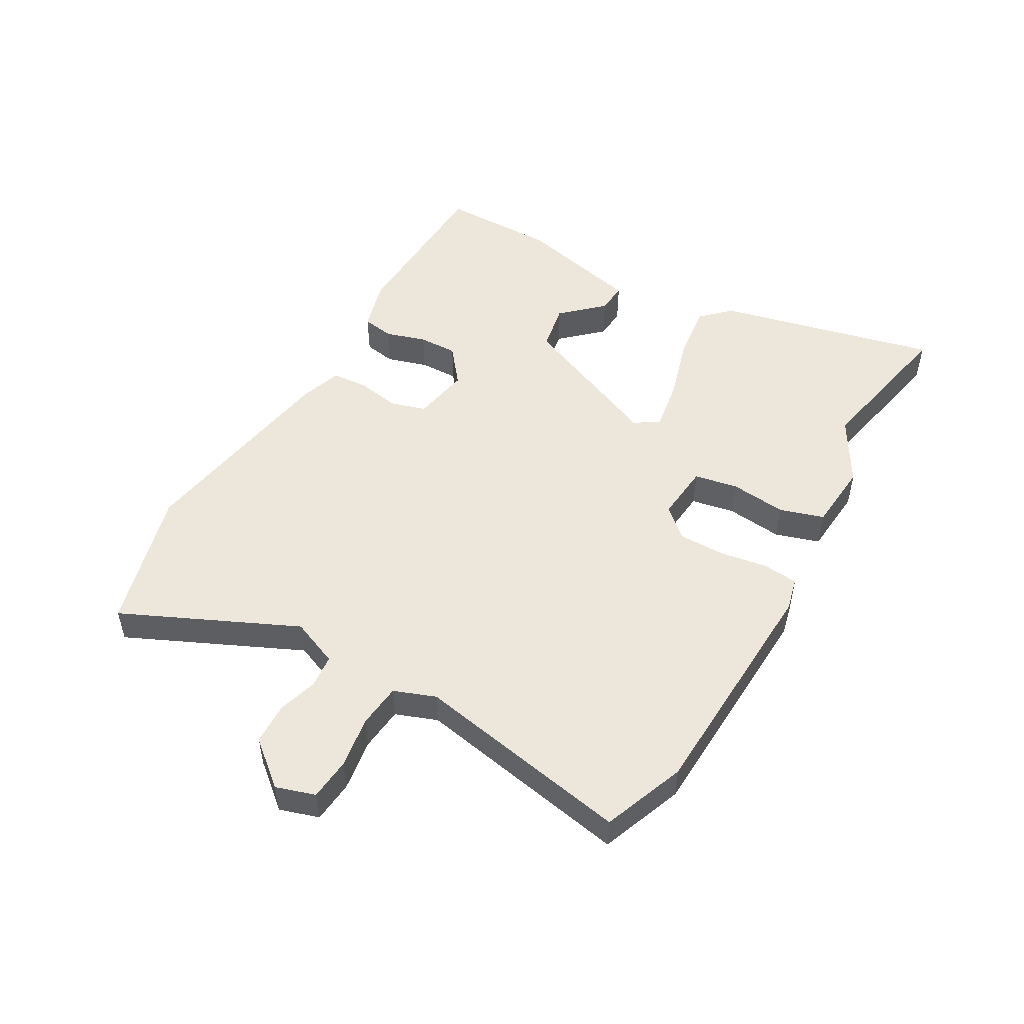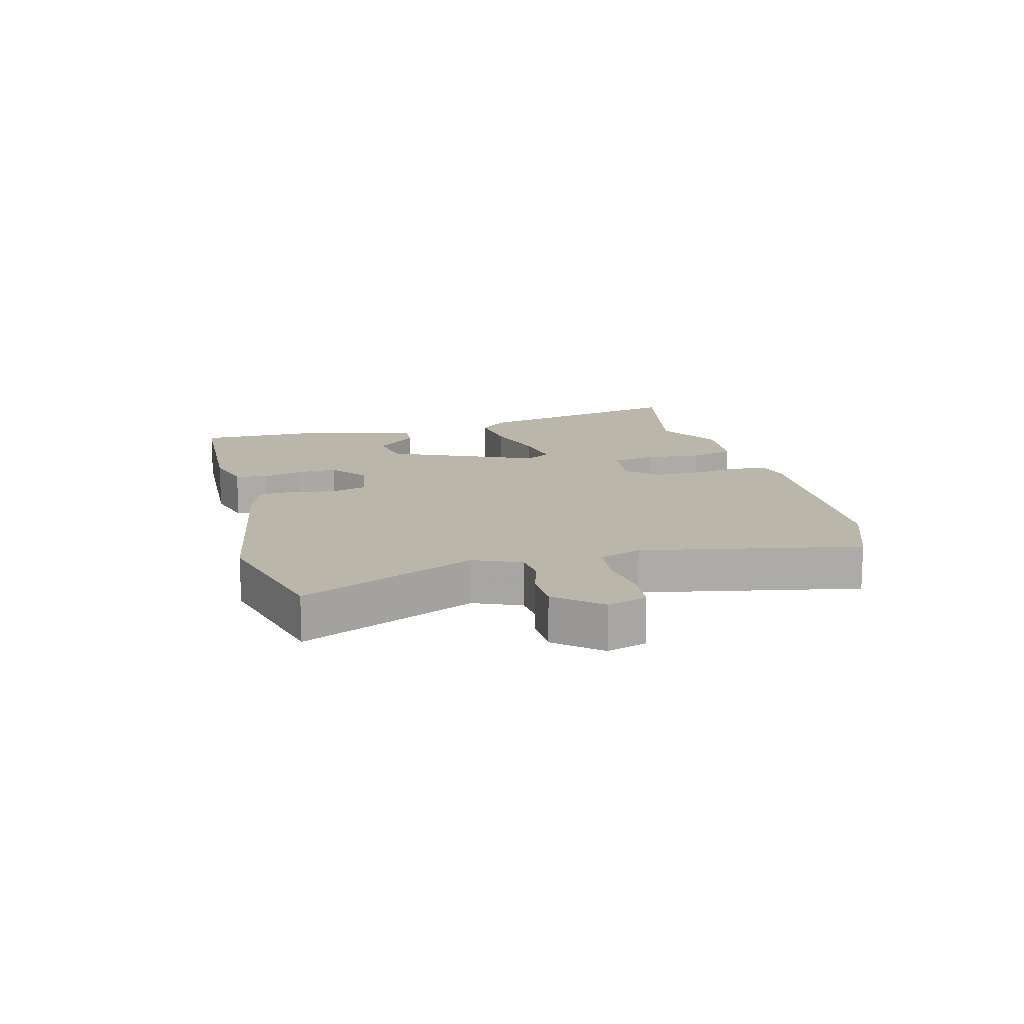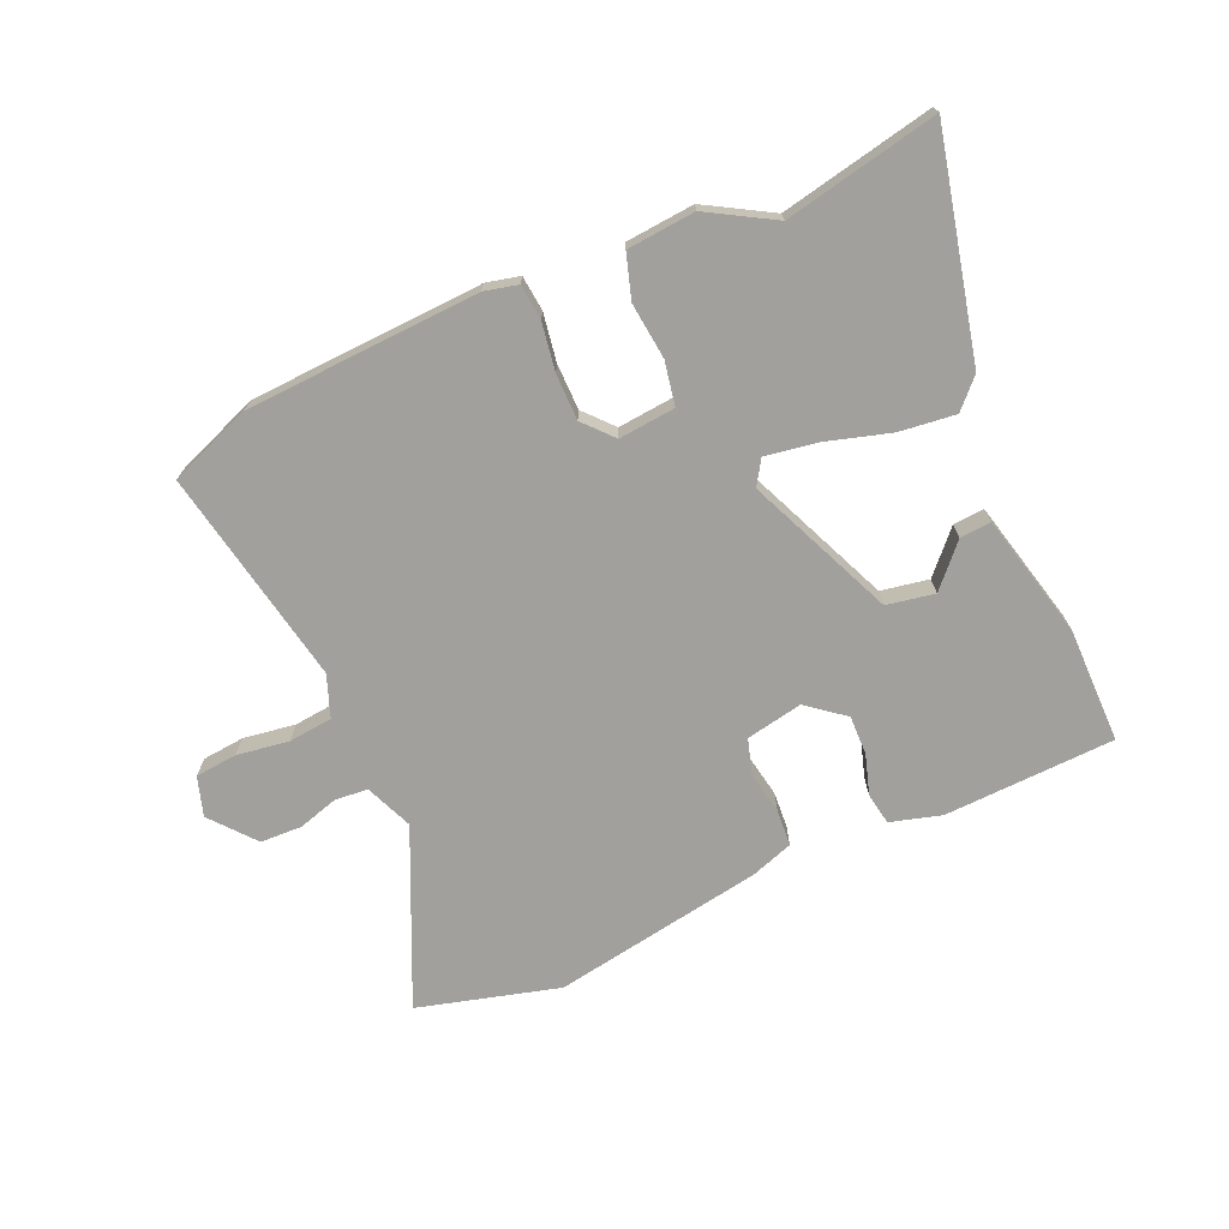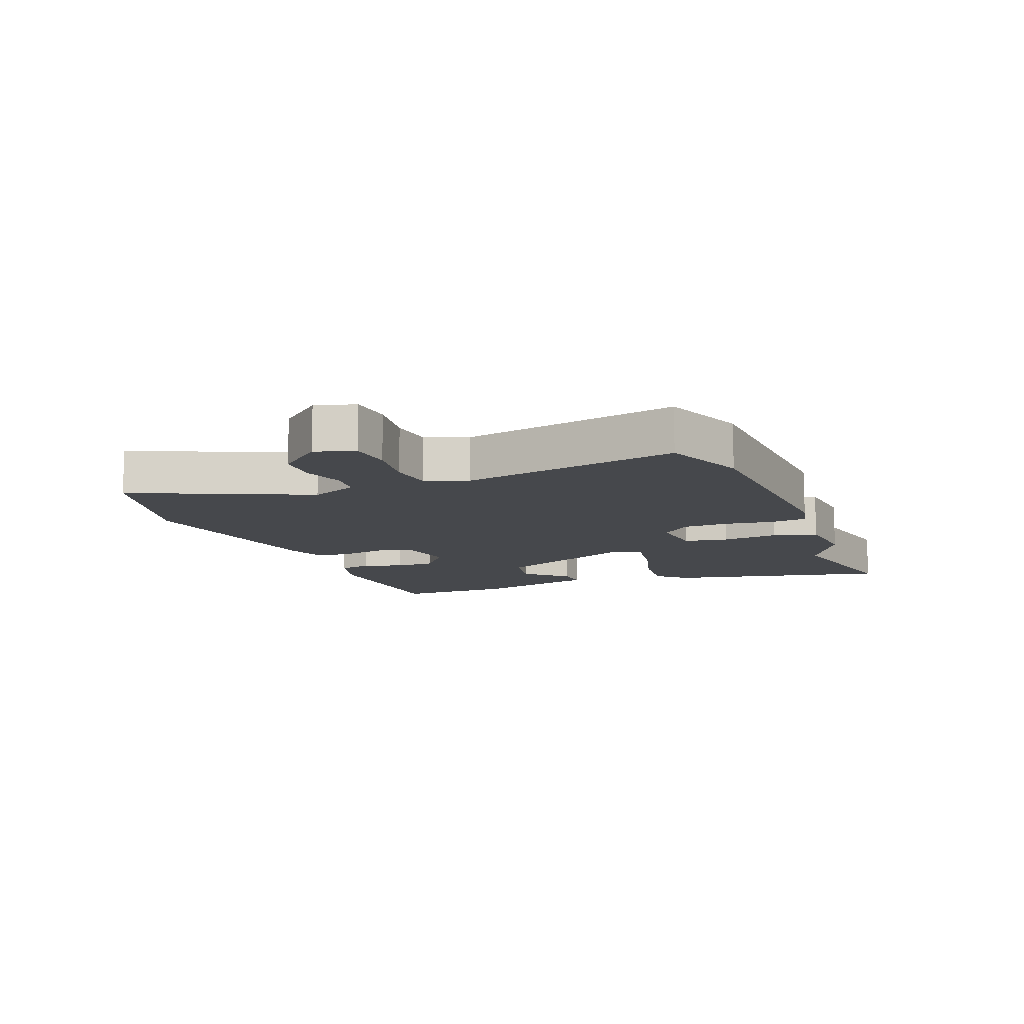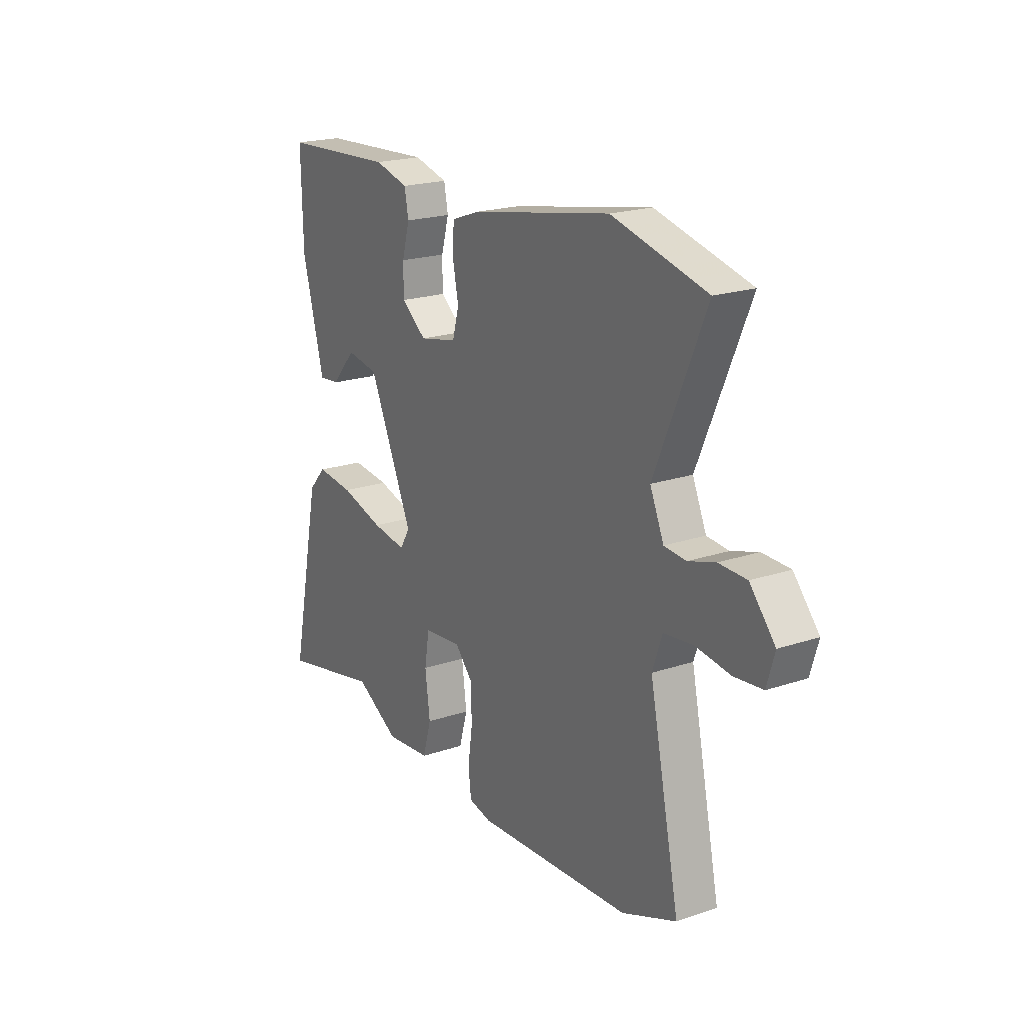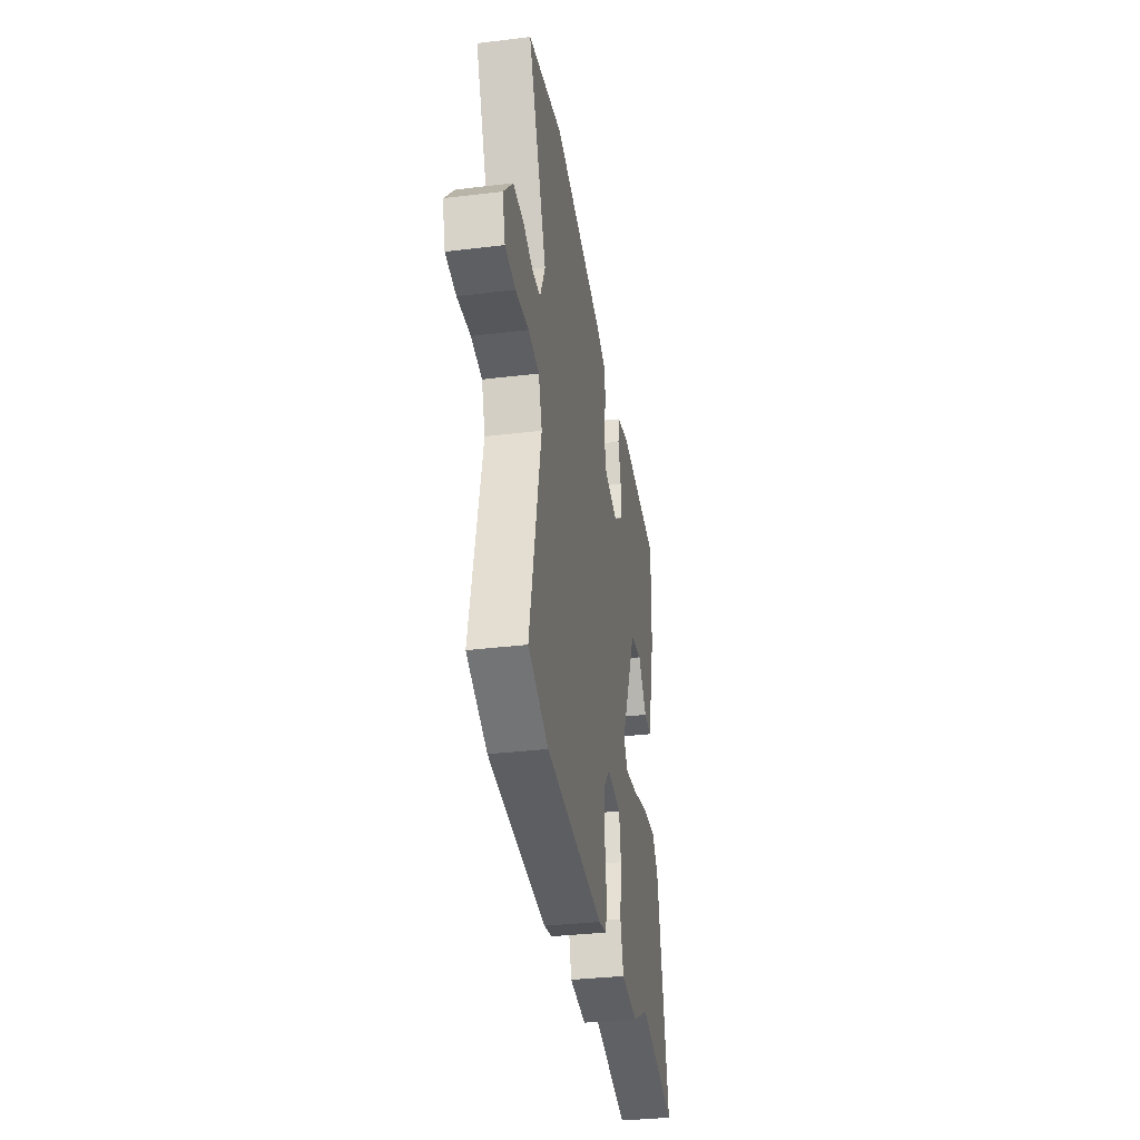
<metadata>
{"format":"obj","ext":"obj","renderer":"f3d","projection":"perspective","resolution":1024,"background":"white","views":[{"elev":50.7,"azim":118.4,"up":"+Y"},{"elev":14.1,"azim":74.6,"up":"+Y"},{"elev":-71.6,"azim":-157.4,"up":"+Y"},{"elev":-11.1,"azim":110.7,"up":"+Y"},{"elev":20.7,"azim":58.8,"up":"+Z"},{"elev":-34.5,"azim":99.2,"up":"+Z"}]}
</metadata>
<code>
v -0.333 0.07 -0.462
v -0.584 0.07 -0.519
v -0.507 0.07 -0.155
v -0.464 0.07 -0.108
v -0.371 0.07 -0.117
v -0.264 0.07 -0.146
v -0.179 0.07 -0.158
v -0.154 0.07 -0.117
v -0.263 0.07 0.122
v -0.342 0.07 0.135
v -0.402 0.07 0.067
v -0.453 0.07 0.062
v -0.507 0.07 0.266
v -0.511 0.07 0.456
v -0.23 0.07 0.473
v -0.146 0.07 0.451
v -0.136 0.07 0.399
v -0.155 0.07 0.332
v -0.155 0.07 0.268
v -0.093 0.07 0.221
v 0 0.07 0.241
v 0.016 0.07 0.299
v 0.002 0.07 0.369
v 0.005 0.07 0.429
v 0.074 0.07 0.454
v 0.42 0.07 0.52
v 0.653 0.07 0.462
v 0.529 0.07 0.174
v 0.563 0.07 0.097
v 0.617 0.07 0.093
v 0.683 0.07 0.114
v 0.751 0.07 0.113
v 0.813 0.07 0.042
v 0.794 0.07 -0.023
v 0.725 0.07 -0.031
v 0.639 0.07 -0.02
v 0.567 0.07 -0.029
v 0.543 0.07 -0.098
v 0.618 0.07 -0.452
v 0.484 0.07 -0.507
v 0.099 0.07 -0.534
v 0.044 0.07 -0.522
v 0.037 0.07 -0.464
v 0.048 0.07 -0.385
v 0.046 0.07 -0.309
v 0.002 0.07 -0.262
v -0.091 0.07 -0.273
v -0.103 0.07 -0.345
v -0.091 0.07 -0.437
v -0.112 0.07 -0.51
v -0.224 0.07 -0.522
v -0.333 0 -0.462
v -0.584 0 -0.519
v -0.507 0 -0.155
v -0.464 0 -0.108
v -0.371 0 -0.117
v -0.264 0 -0.146
v -0.179 0 -0.158
v -0.154 0 -0.117
v -0.263 0 0.122
v -0.342 0 0.135
v -0.402 0 0.067
v -0.453 0 0.062
v -0.507 0 0.266
v -0.511 0 0.456
v -0.23 0 0.473
v -0.146 0 0.451
v -0.136 0 0.399
v -0.155 0 0.332
v -0.155 0 0.268
v -0.093 0 0.221
v 0 0 0.241
v 0.016 0 0.299
v 0.002 0 0.369
v 0.005 0 0.429
v 0.074 0 0.454
v 0.42 0 0.52
v 0.653 0 0.462
v 0.529 0 0.174
v 0.563 0 0.097
v 0.617 0 0.093
v 0.683 0 0.114
v 0.751 0 0.113
v 0.813 0 0.042
v 0.794 0 -0.023
v 0.725 0 -0.031
v 0.639 0 -0.02
v 0.567 0 -0.029
v 0.543 0 -0.098
v 0.618 0 -0.452
v 0.484 0 -0.507
v 0.099 0 -0.534
v 0.044 0 -0.522
v 0.037 0 -0.464
v 0.048 0 -0.385
v 0.046 0 -0.309
v 0.002 0 -0.262
v -0.091 0 -0.273
v -0.103 0 -0.345
v -0.091 0 -0.437
v -0.112 0 -0.51
v -0.224 0 -0.522
f 48 49 50 51
f 47 48 51 1
f 41 42 43 44
f 41 44 45
f 38 39 40 41
f 37 38 41 45
f 33 34 35 36
f 33 36 37
f 30 31 32 33
f 29 30 33 37
f 28 29 37 45
f 22 23 24 25
f 21 22 25 26
f 15 16 17 18
f 15 18 19
f 14 15 19
f 13 14 19 20
f 10 11 12 13
f 9 10 13 20
f 3 4 5 6
f 3 6 7
f 47 1 2 3
f 46 47 3 7
f 28 45 46
f 21 26 27 28
f 8 9 20 21
f 8 21 28 46
f 7 8 46
f 102 101 100 99
f 52 102 99 98
f 95 94 93 92
f 96 95 92
f 92 91 90 89
f 96 92 89 88
f 87 86 85 84
f 88 87 84
f 84 83 82 81
f 88 84 81 80
f 96 88 80 79
f 76 75 74 73
f 77 76 73 72
f 69 68 67 66
f 70 69 66
f 70 66 65
f 71 70 65 64
f 64 63 62 61
f 71 64 61 60
f 57 56 55 54
f 58 57 54
f 54 53 52 98
f 58 54 98 97
f 97 96 79
f 79 78 77 72
f 72 71 60 59
f 97 79 72 59
f 97 59 58
f 1 52 53 2
f 2 53 54 3
f 3 54 55 4
f 4 55 56 5
f 5 56 57 6
f 6 57 58 7
f 7 58 59 8
f 8 59 60 9
f 9 60 61 10
f 10 61 62 11
f 11 62 63 12
f 12 63 64 13
f 13 64 65 14
f 14 65 66 15
f 15 66 67 16
f 16 67 68 17
f 17 68 69 18
f 18 69 70 19
f 19 70 71 20
f 20 71 72 21
f 21 72 73 22
f 22 73 74 23
f 23 74 75 24
f 24 75 76 25
f 25 76 77 26
f 26 77 78 27
f 27 78 79 28
f 28 79 80 29
f 29 80 81 30
f 30 81 82 31
f 31 82 83 32
f 32 83 84 33
f 33 84 85 34
f 34 85 86 35
f 35 86 87 36
f 36 87 88 37
f 37 88 89 38
f 38 89 90 39
f 39 90 91 40
f 40 91 92 41
f 41 92 93 42
f 42 93 94 43
f 43 94 95 44
f 44 95 96 45
f 45 96 97 46
f 46 97 98 47
f 47 98 99 48
f 48 99 100 49
f 49 100 101 50
f 50 101 102 51
f 51 102 52 1

</code>
